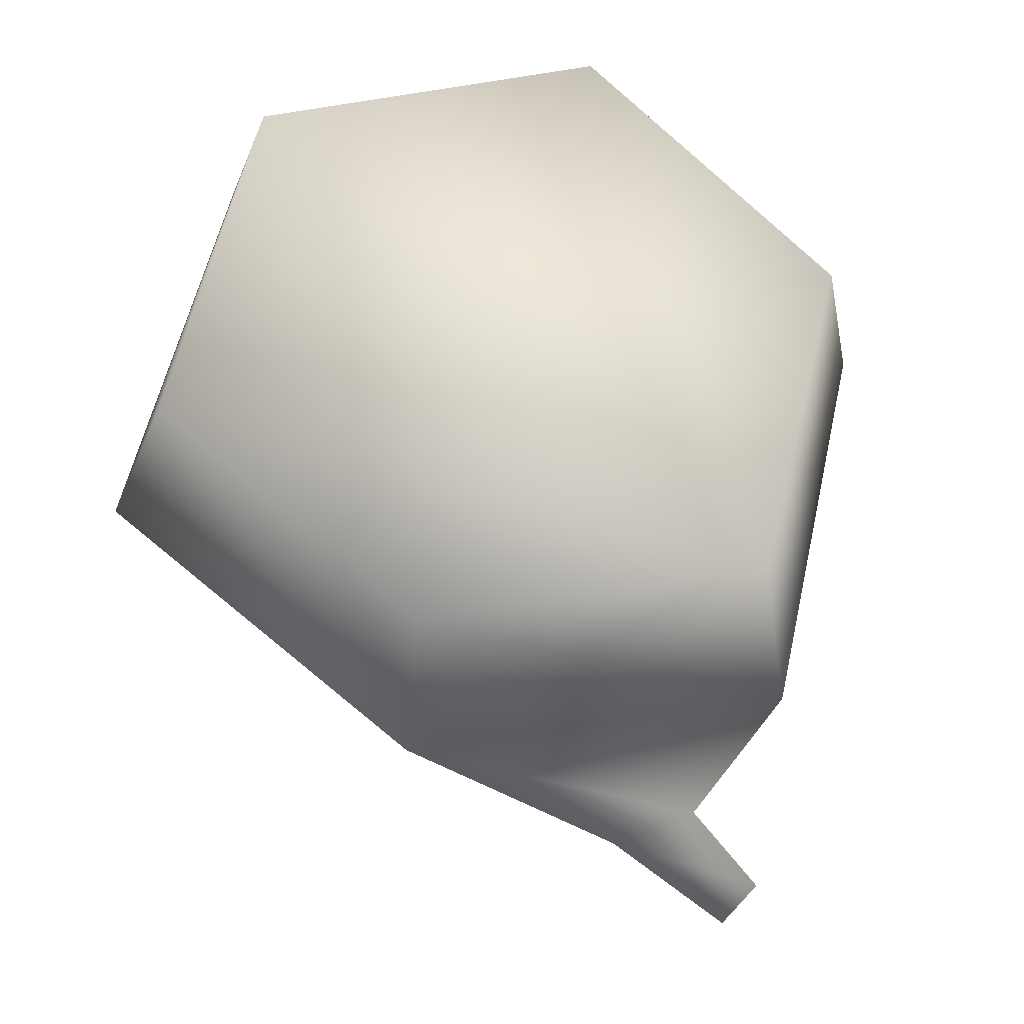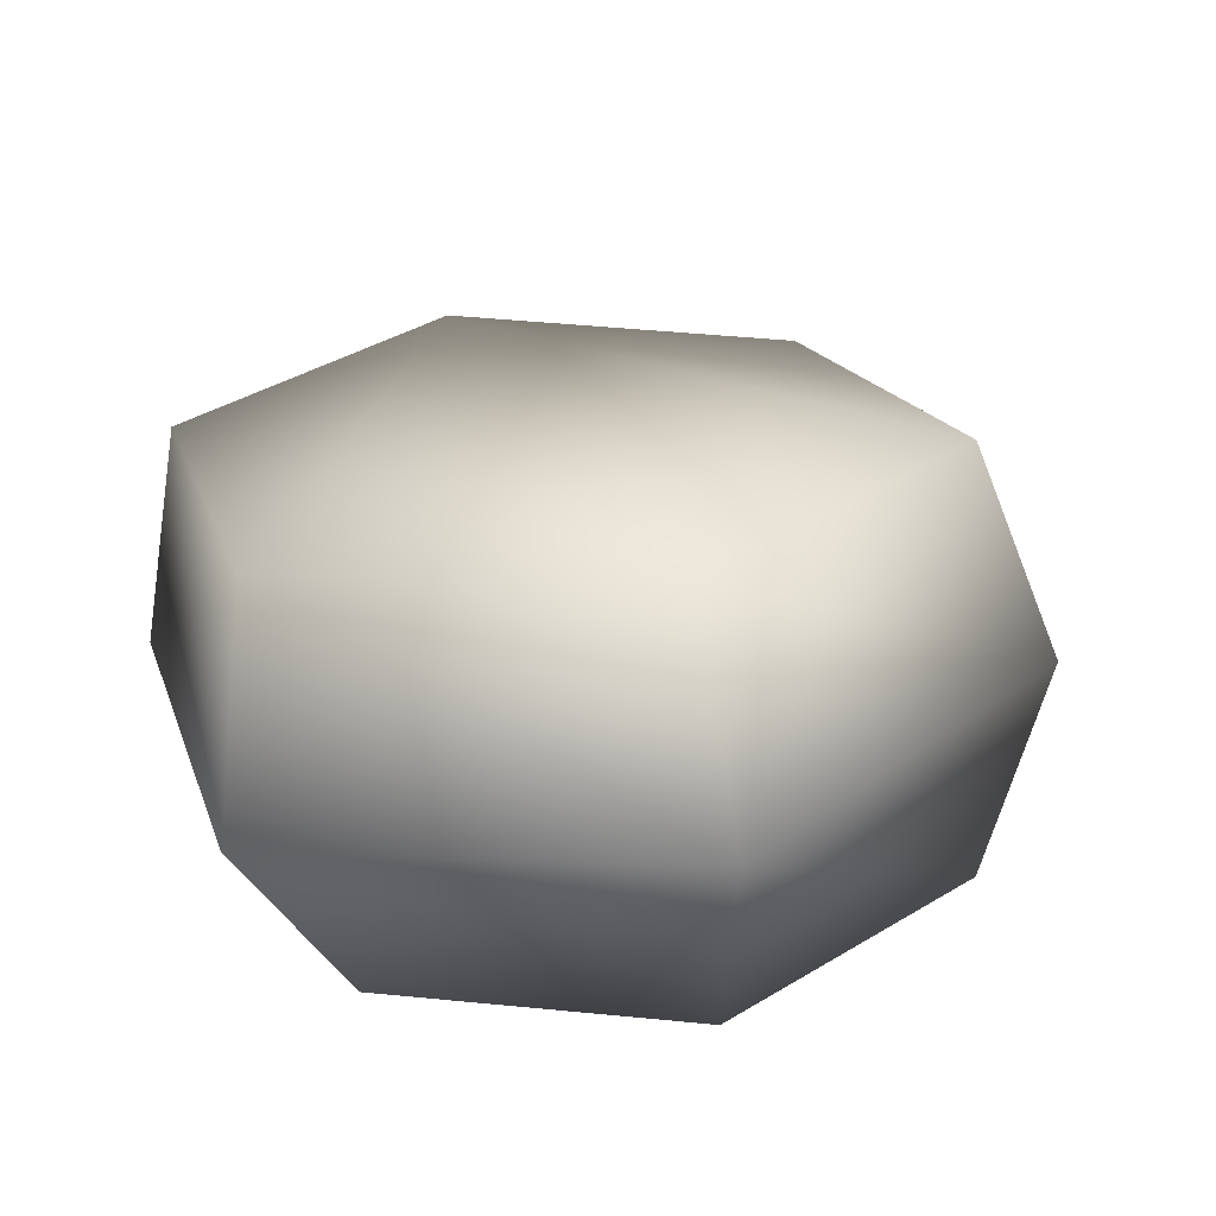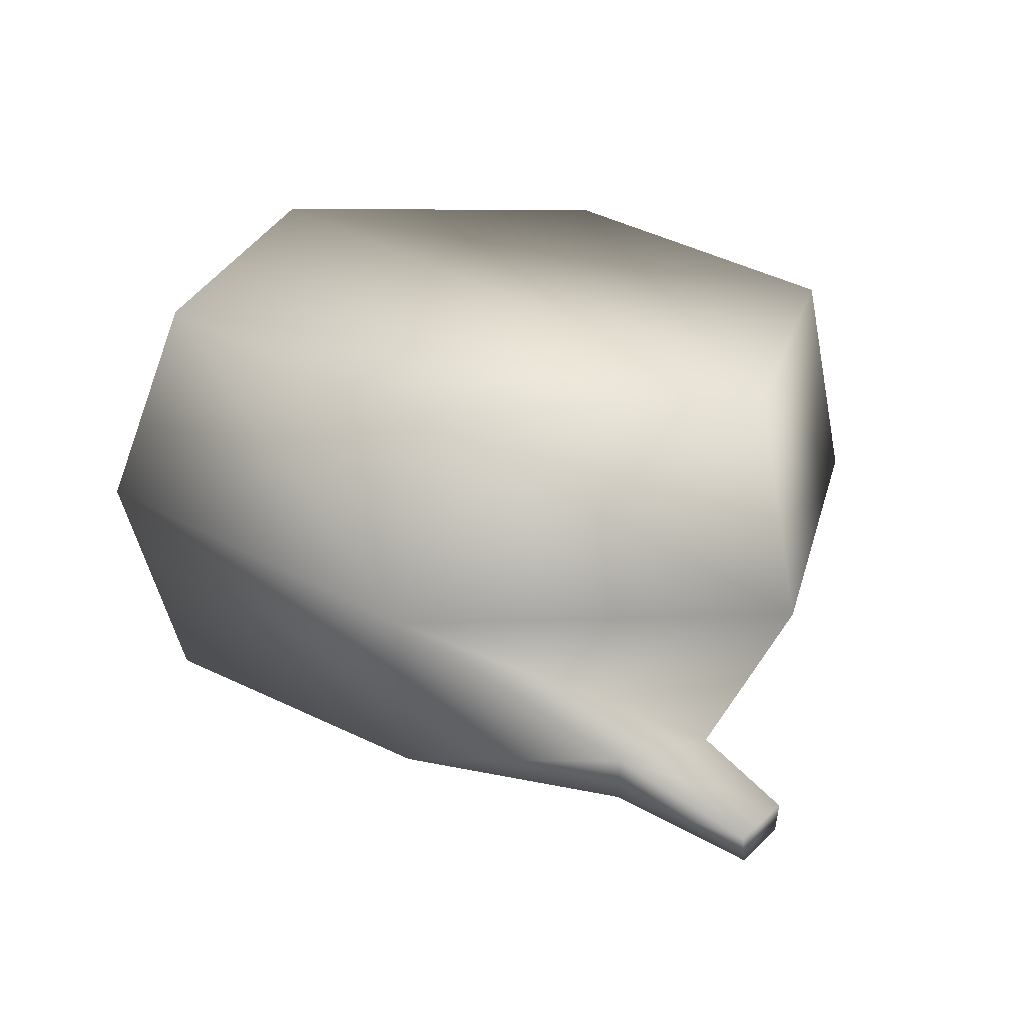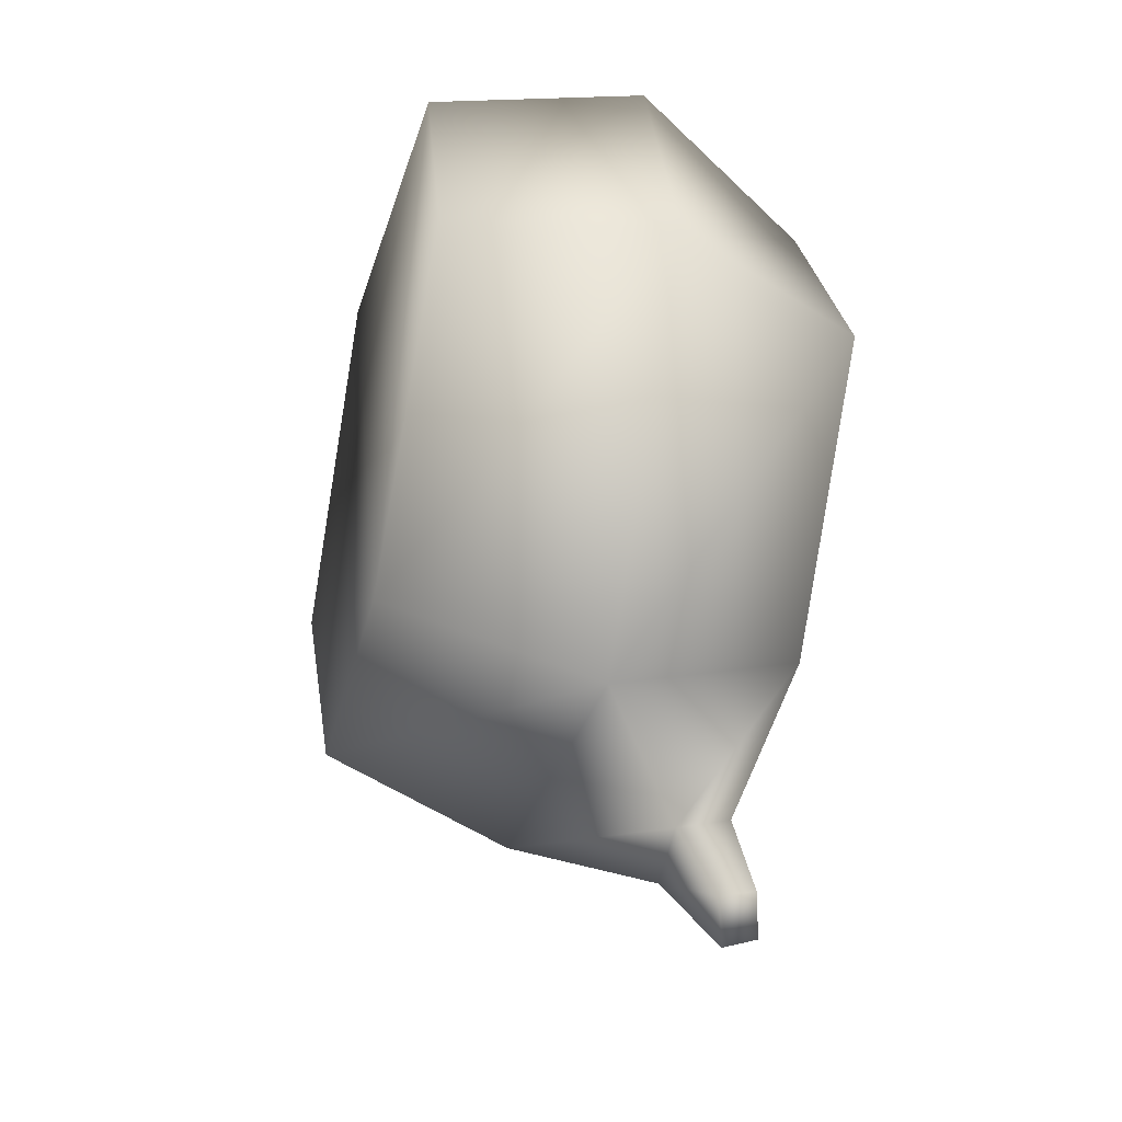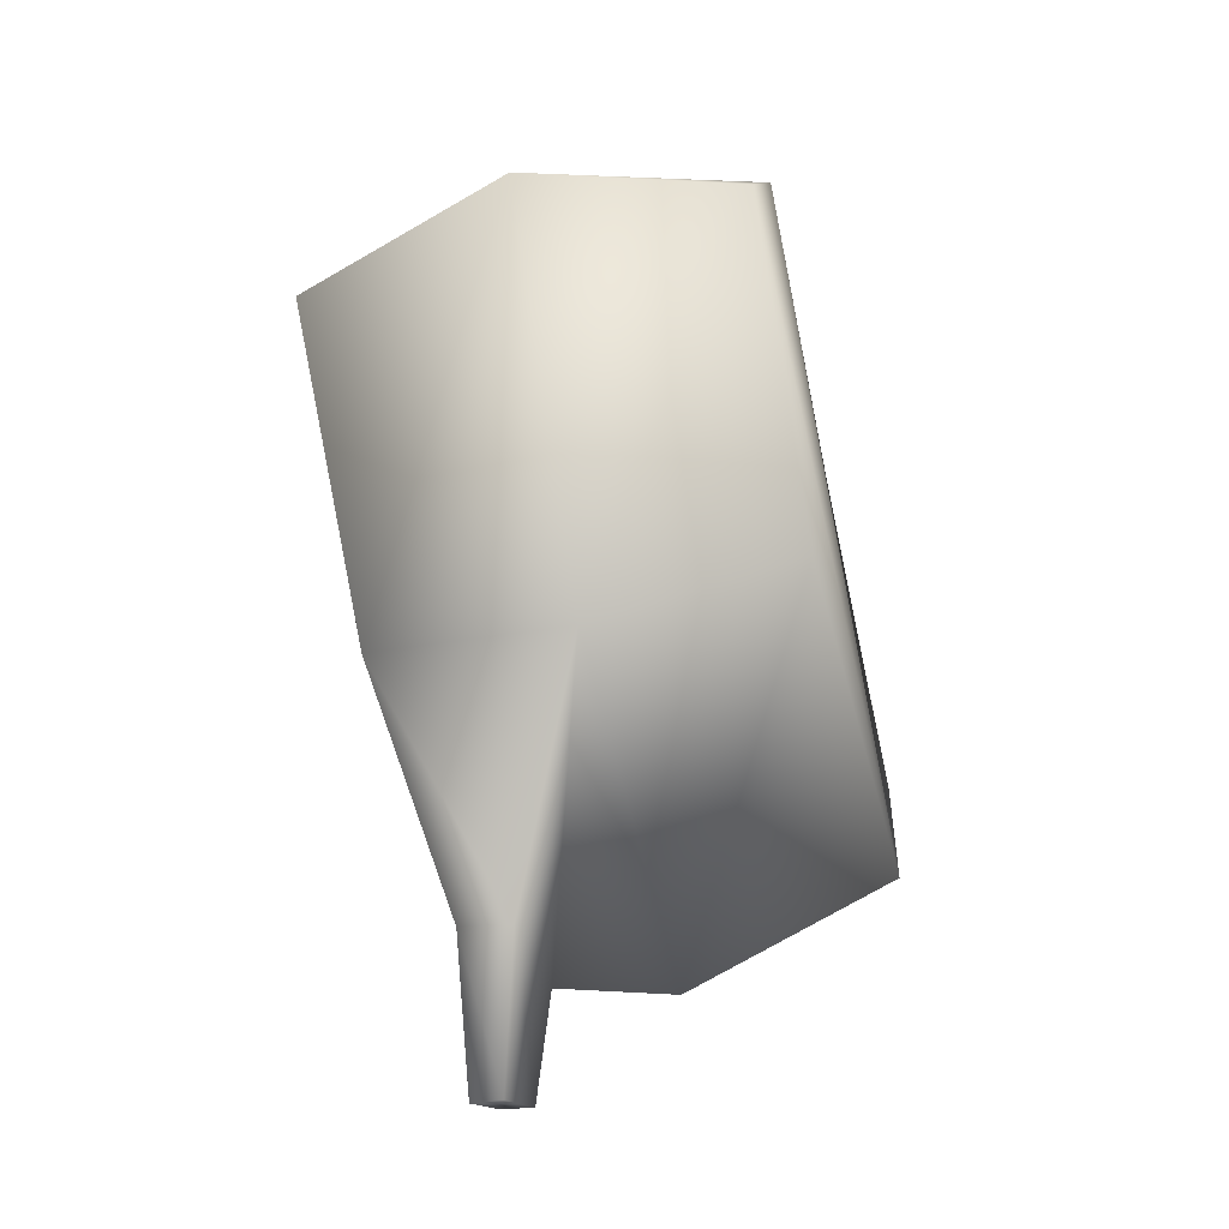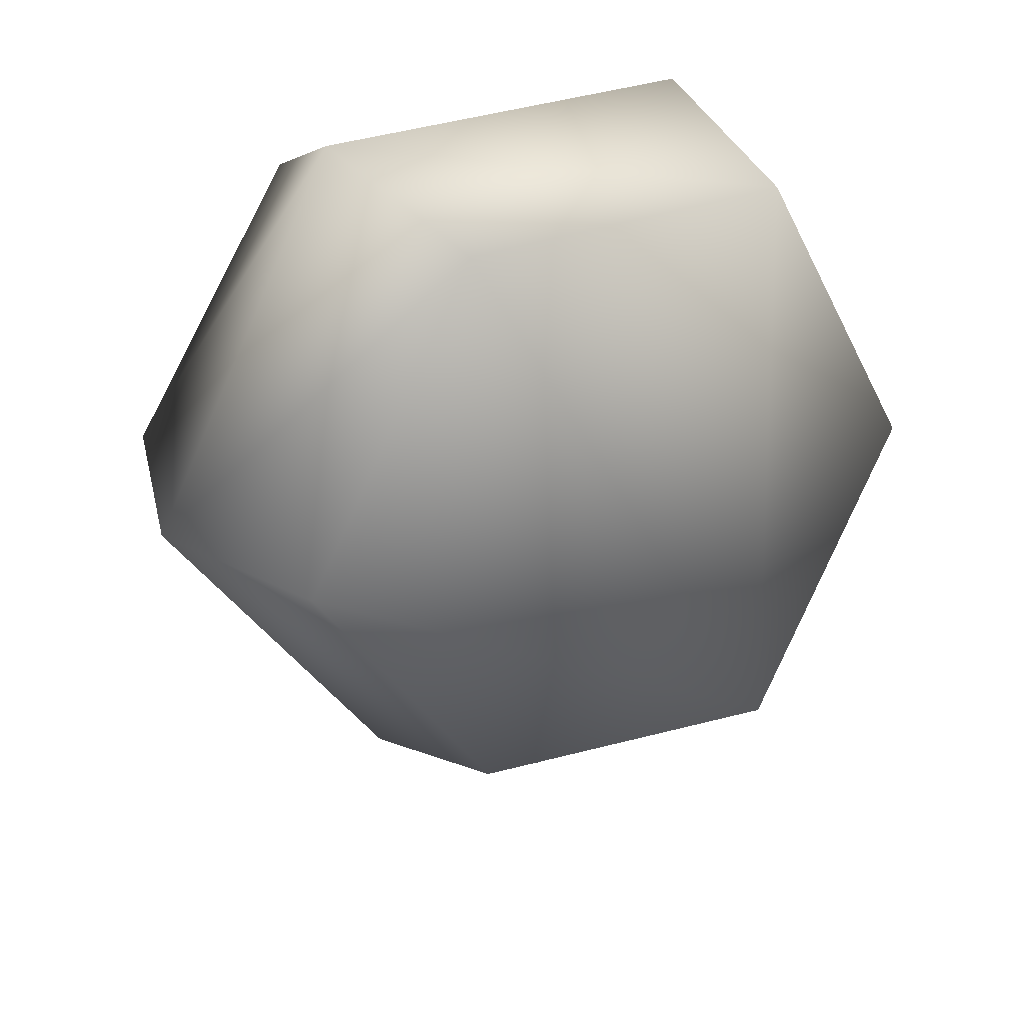
<metadata>
{"format":"obj","ext":"obj","renderer":"f3d","projection":"perspective","resolution":1024,"background":"white","views":[{"elev":68.4,"azim":164.3,"up":"+Y"},{"elev":22.3,"azim":11.9,"up":"+Y"},{"elev":28.2,"azim":164.9,"up":"+Y"},{"elev":-34.9,"azim":-100.4,"up":"+Z"},{"elev":-51.0,"azim":106.5,"up":"+Z"},{"elev":31.2,"azim":151.9,"up":"+Z"}]}
</metadata>
<code>
v 1.16 -4.138 7.95
v 0.9813 -4.165 8.266
v 1.158 -4.169 8.593
v 1.53 -4.136 8.609
v 1.719 -4.119 8.286
v 1.519 -4.13 7.992
v 1.144 -4.355 7.874
v 0.9413 -4.388 8.253
v 1.144 -4.402 8.632
v 1.579 -4.358 8.652
v 1.799 -4.323 8.274
v 1.557 -4.329 7.922
v 1.204 -4.555 7.957
v 1.049 -4.585 8.241
v 1.223 -4.586 8.521
v 1.548 -4.562 8.55
v 1.737 -4.549 8.264
v 1.537 -4.535 7.978
v 1.263 -4.442 7.798
v 1.269 -4.497 7.815
v 1.358 -4.446 7.788
v 1.355 -4.5 7.803
v 1.217 -4.47 7.705
v 1.217 -4.505 7.713
v 1.264 -4.482 7.678
v 1.259 -4.515 7.687
f 3 4 1 2
f 1 4 5 6
f 1 7 8 2
f 2 8 9 3
f 3 9 10 4
f 4 10 11 5
f 7 1 6 12
f 5 11 12 6
f 7 13 14 8
f 8 14 15 9
f 9 15 16 10
f 10 16 17 11
f 24 23 25 26
f 11 17 18 12
f 15 14 13 16
f 18 17 16 13
f 20 22 18 13
f 19 20 13 7
f 19 7 12 21
f 21 12 18 22
f 23 24 20 19
f 24 26 22 20
f 23 19 21 25
f 25 21 22 26

</code>
